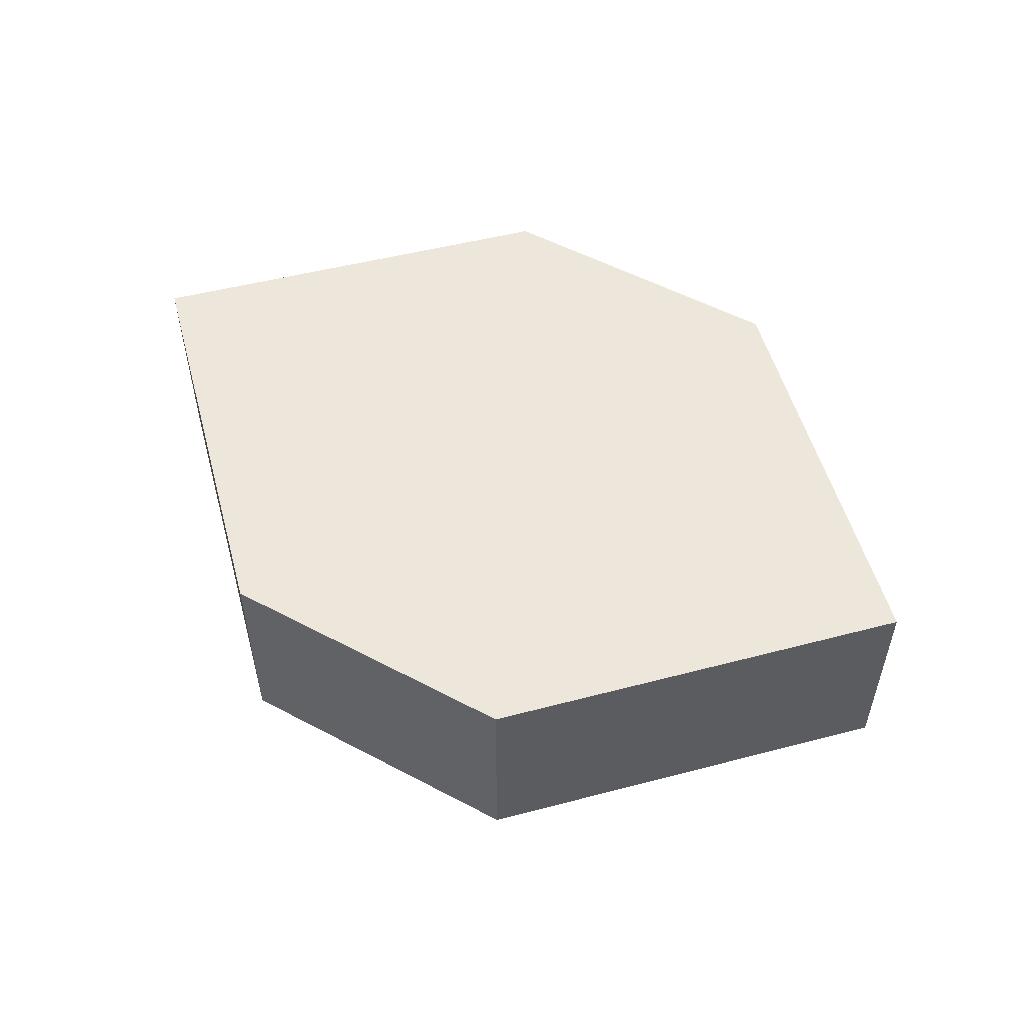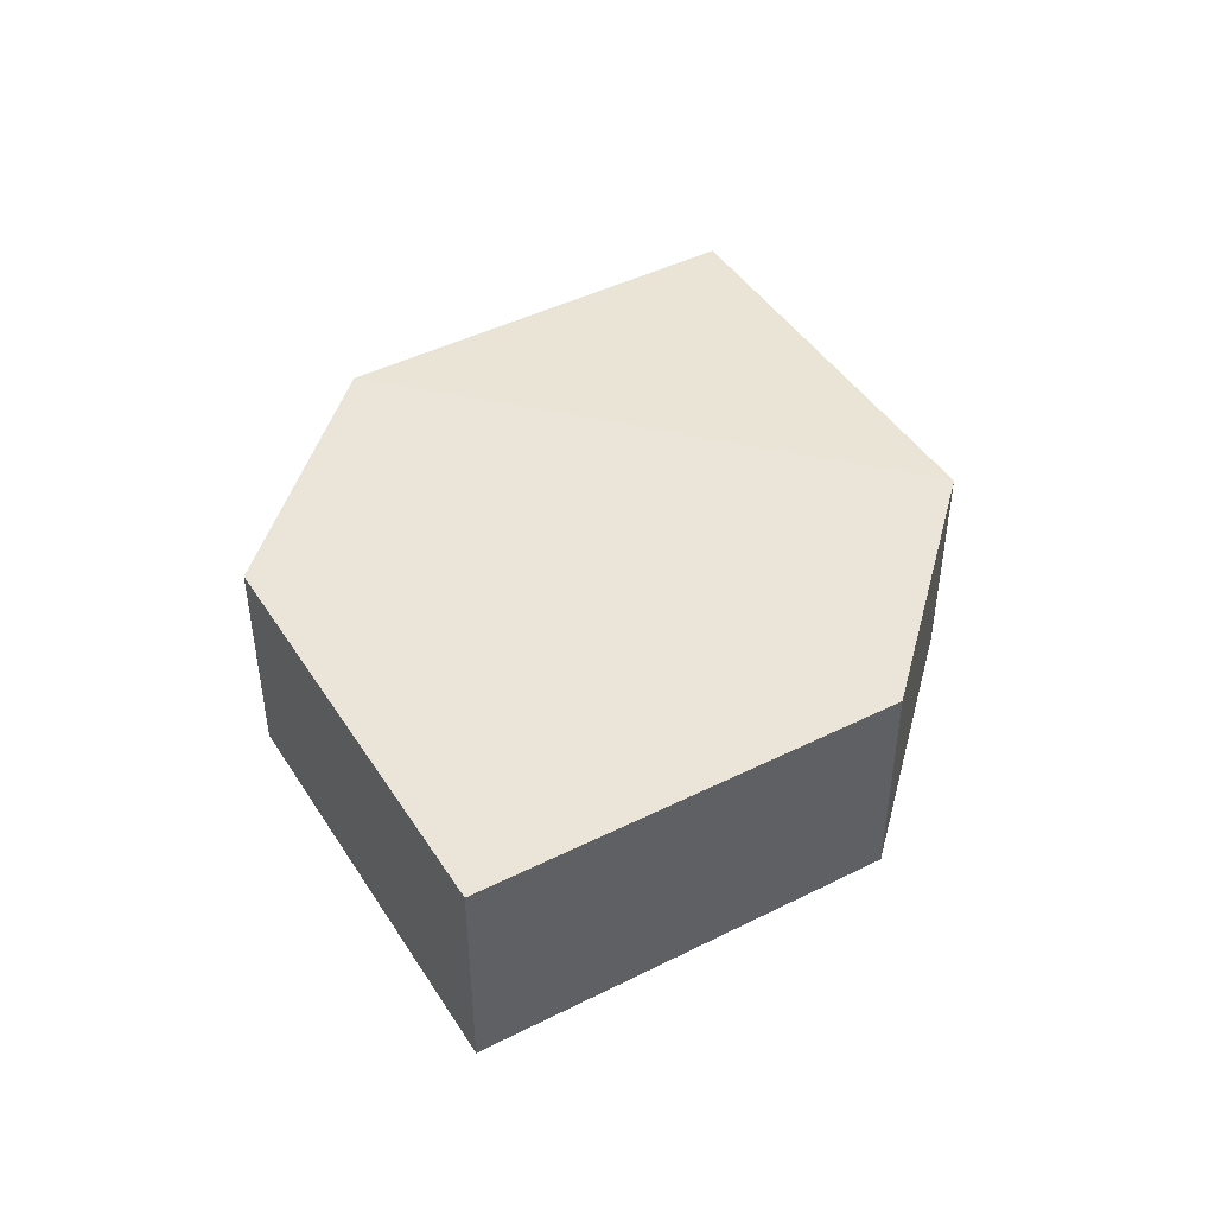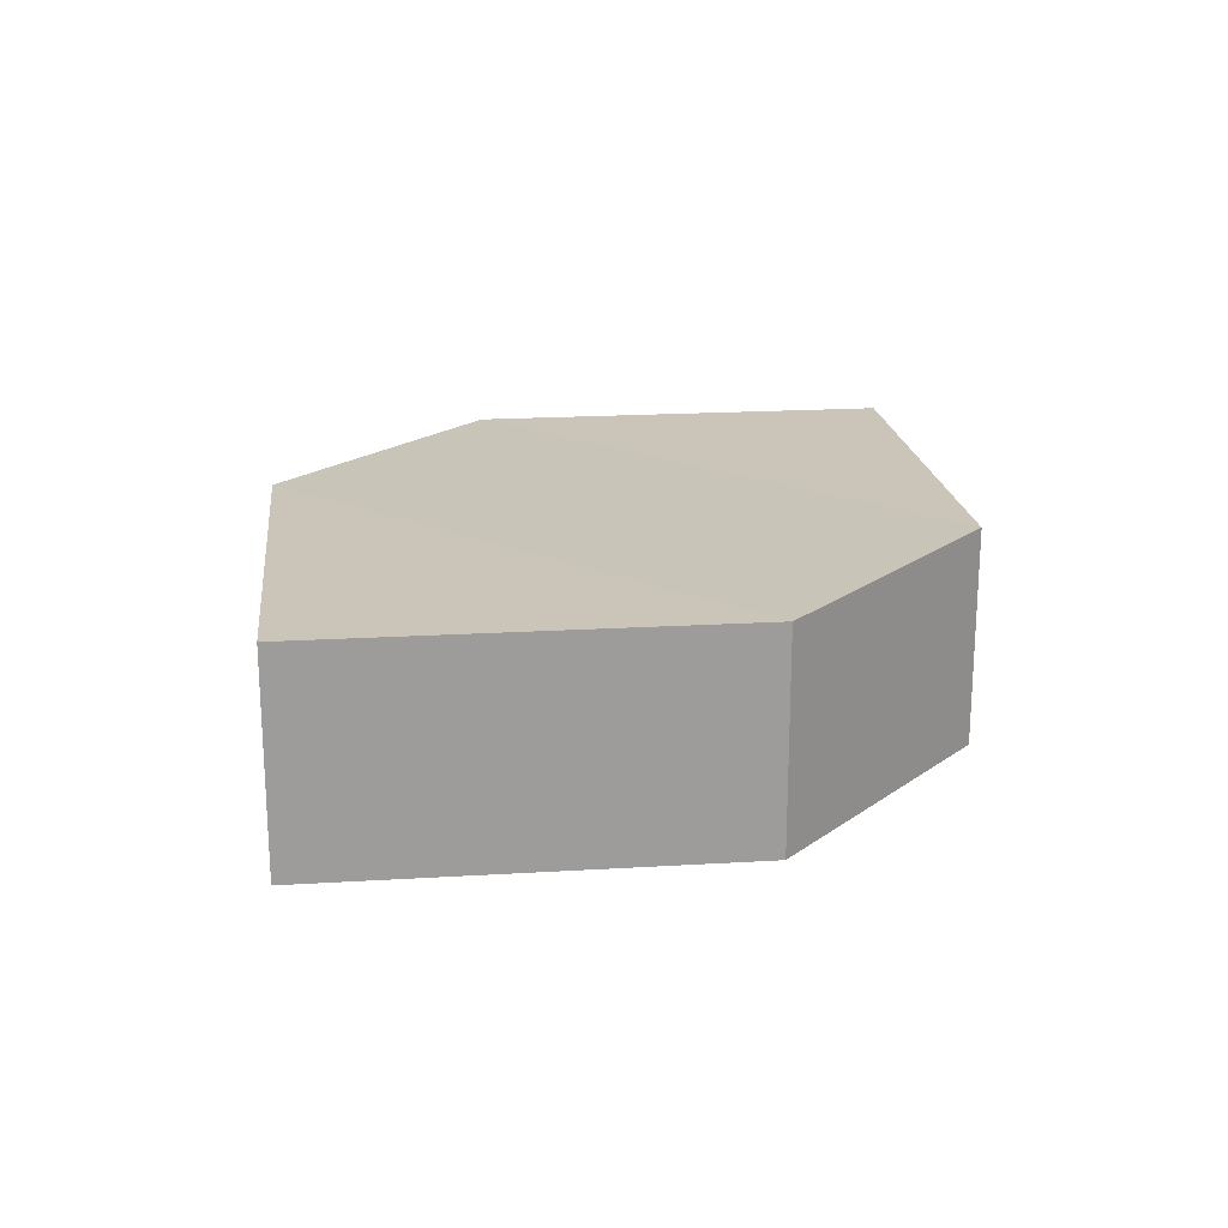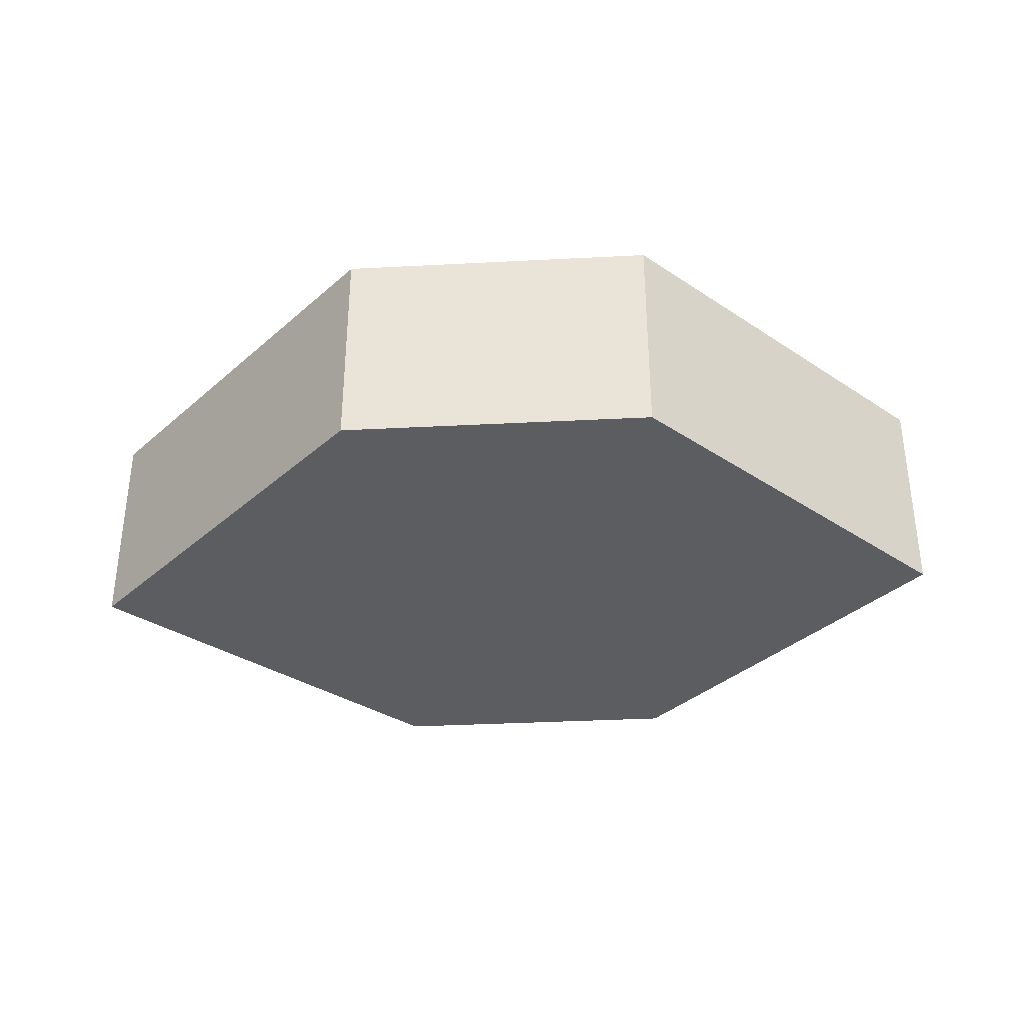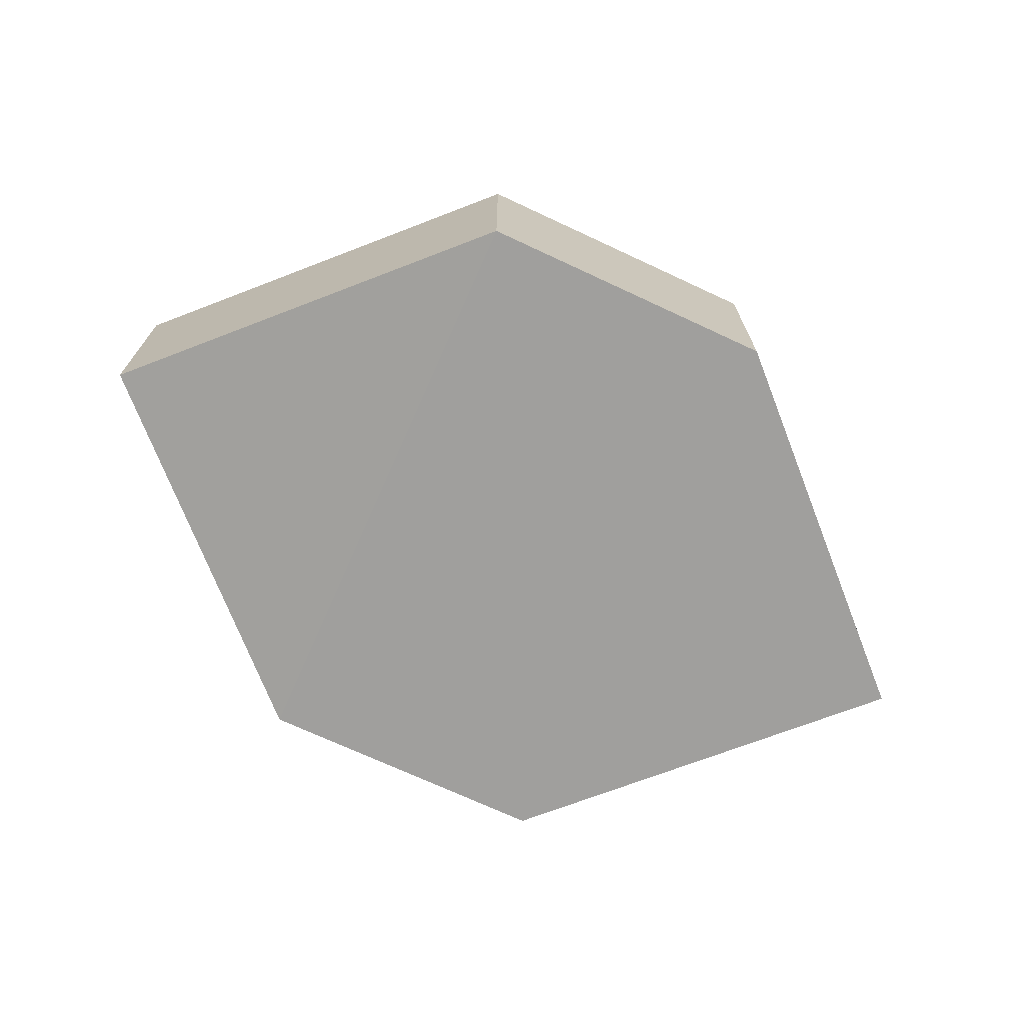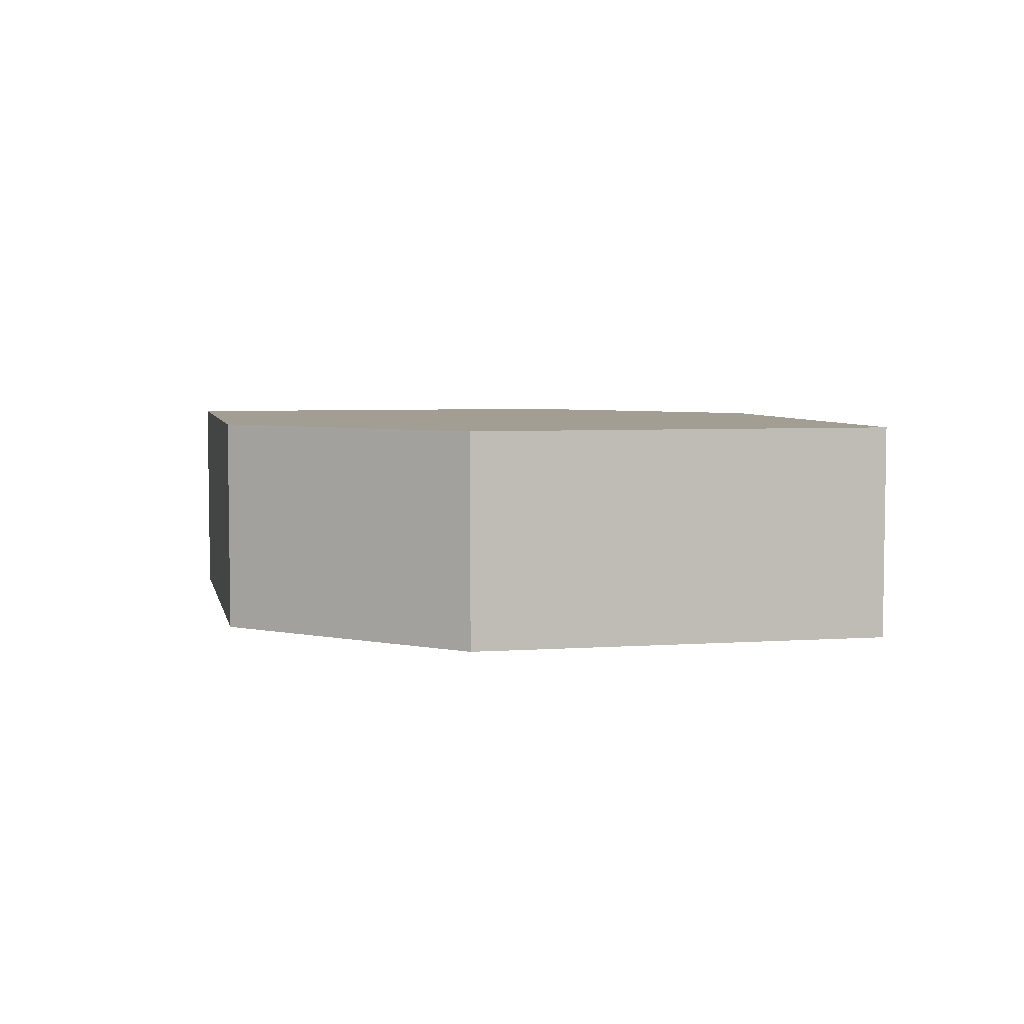
<metadata>
{"format":"obj","ext":"obj","renderer":"f3d","projection":"perspective","resolution":1024,"background":"white","views":[{"elev":53.4,"azim":-150.1,"up":"+Z"},{"elev":44.3,"azim":104.5,"up":"+Z"},{"elev":20.2,"azim":128.5,"up":"+Z"},{"elev":-35.2,"azim":-175.7,"up":"+Z"},{"elev":-71.1,"azim":-24.1,"up":"+Z"},{"elev":5.0,"azim":32.6,"up":"+Z"}]}
</metadata>
<code>
o 4972
v 2244 1884 16.45
v 2244 1884 16.45
v 2244 1884 16.45
v 2244 1884 16.45
v 2244 1884 16.45
v 2244 1884 16.45
v 2244 1884 16.45
v 2244 1884 16.45
v 2244 1884 16.45
v 2244 1884 16.45
v 2244 1884 16.45
v 2244 1884 16.45
v 2244 1884 16.45
v 2244 1884 16.45
v 2244 1884 16.45
v 2244 1884 16.45
v 2244 1884 16.45
v 2244 1884 16.45
v 2244 1884 16.45
v 2244 1884 16.45
v 2244 1884 16.45
v 2244 1884 16.45
v 2244 1884 16.45
v 2244 1884 16.45
v 2244 1884 16.45
v 2244 1884 16.45
v 2244 1884 16.45
v 2244 1884 16.45
v 2244 1884 16.45
v 2244 1884 16.45
v 2244 1884 16.45
v 2244 1884 16.45
f 1 2 3
f 4 3 2
f 5 1 6
f 7 4 8
f 8 9 10
f 11 12 10
f 13 9 14
f 6 15 16
f 17 18 16
f 17 13 19
f 20 15 21
f 22 20 19
f 11 20 23
f 24 13 23
f 19 2 25
f 26 27 25
f 23 28 29
f 30 31 29
f 4 28 32
f 1 32 28

</code>
